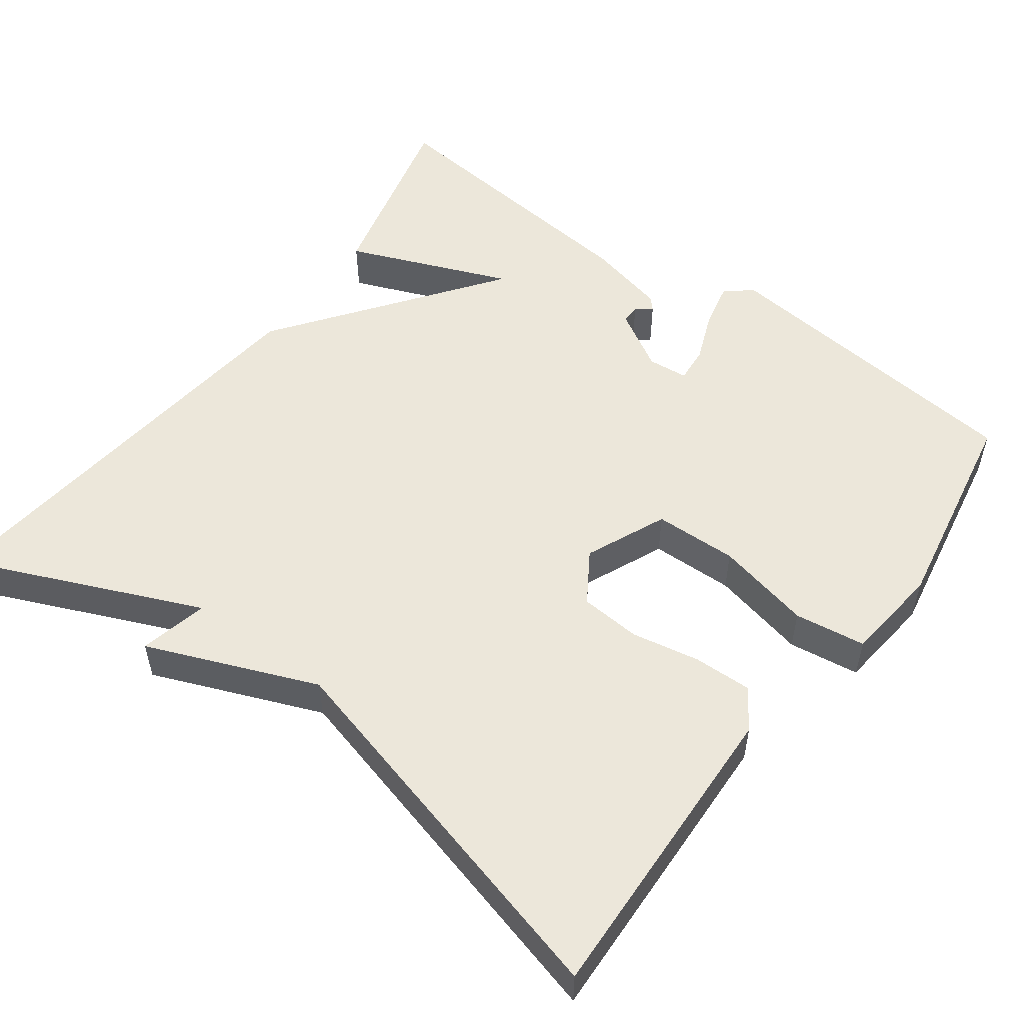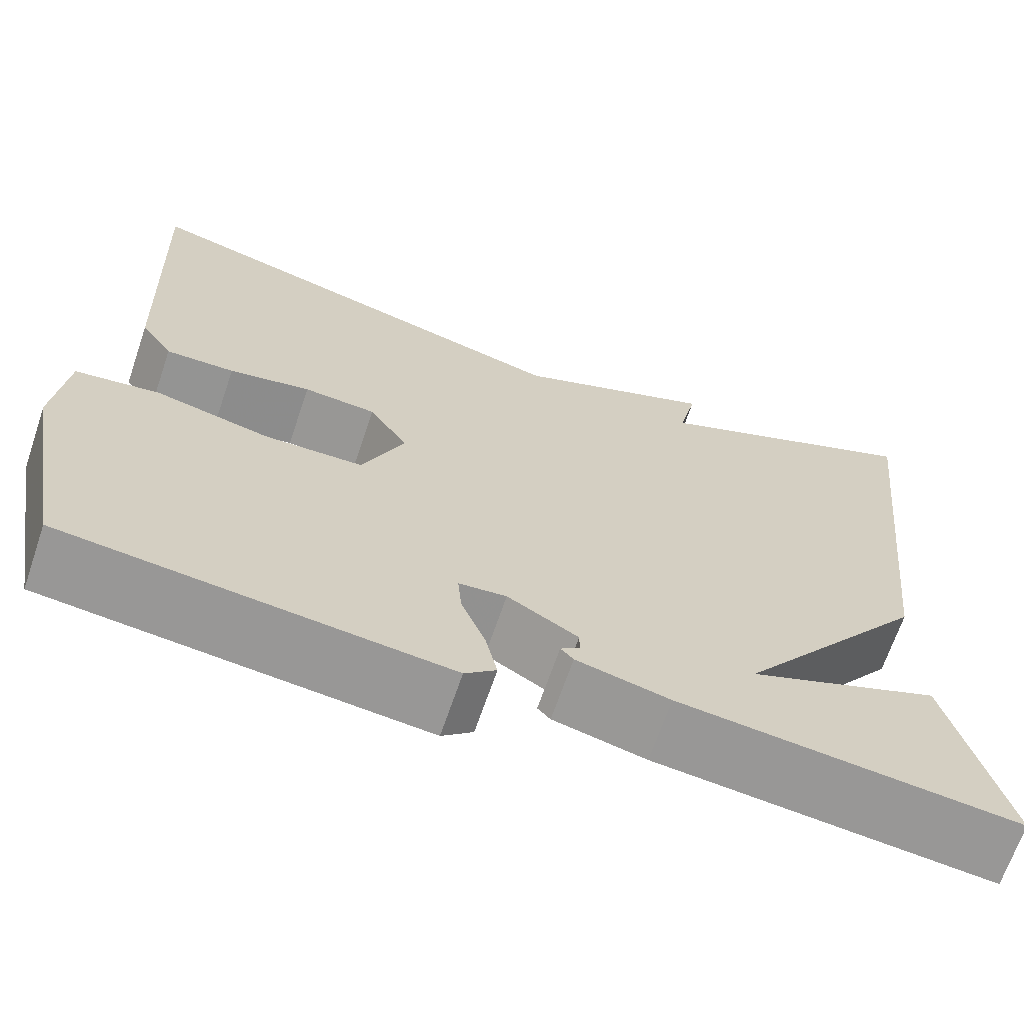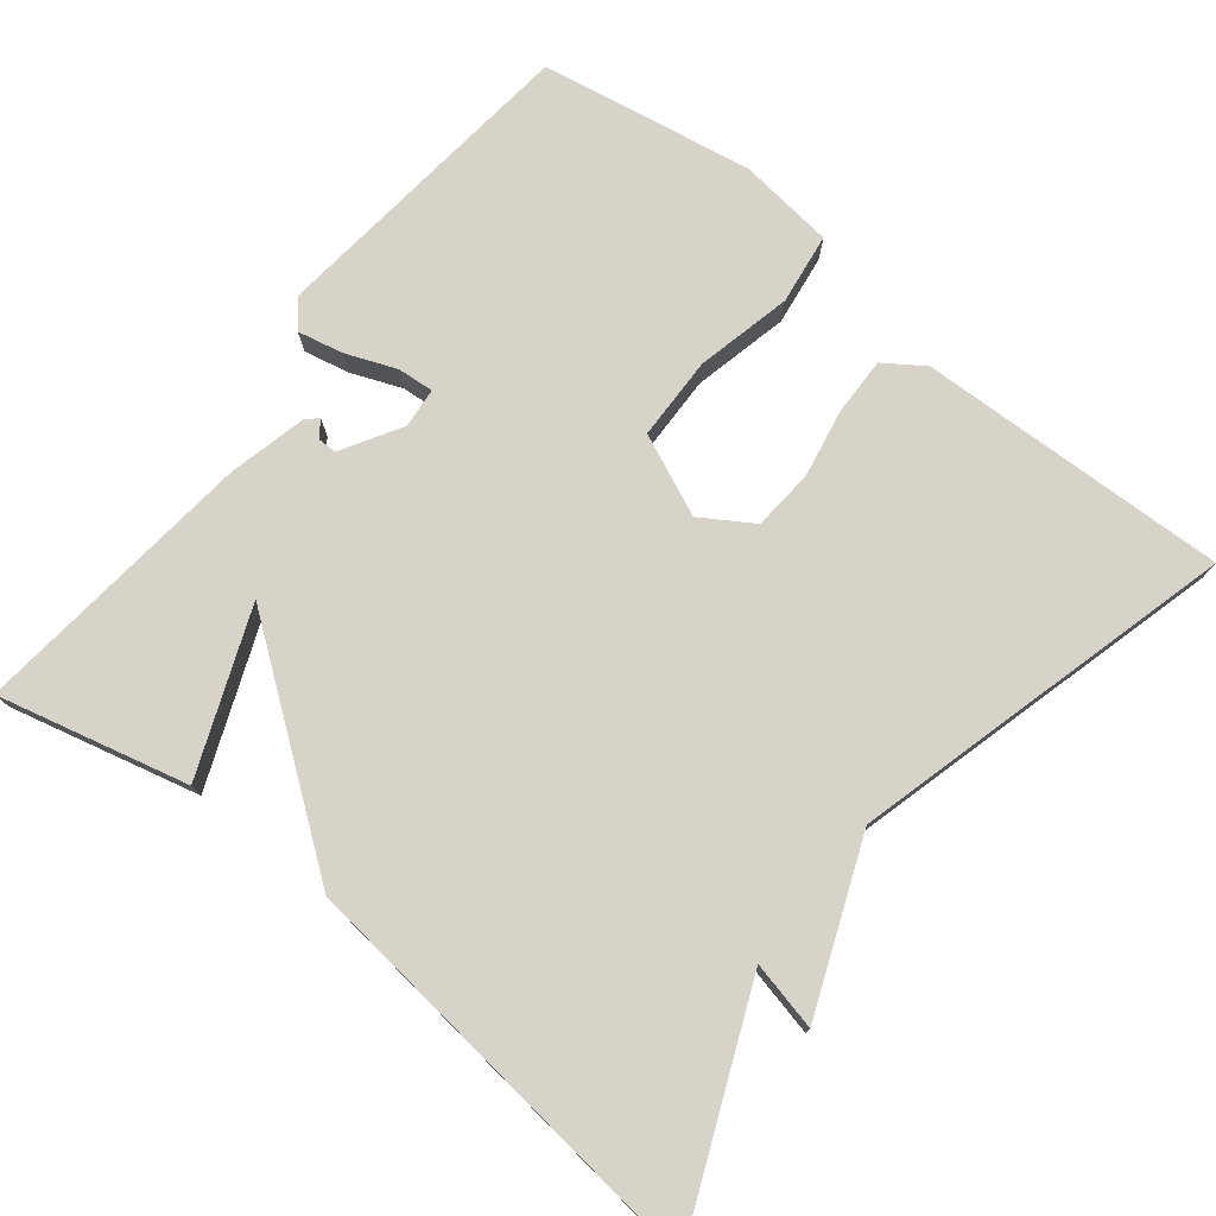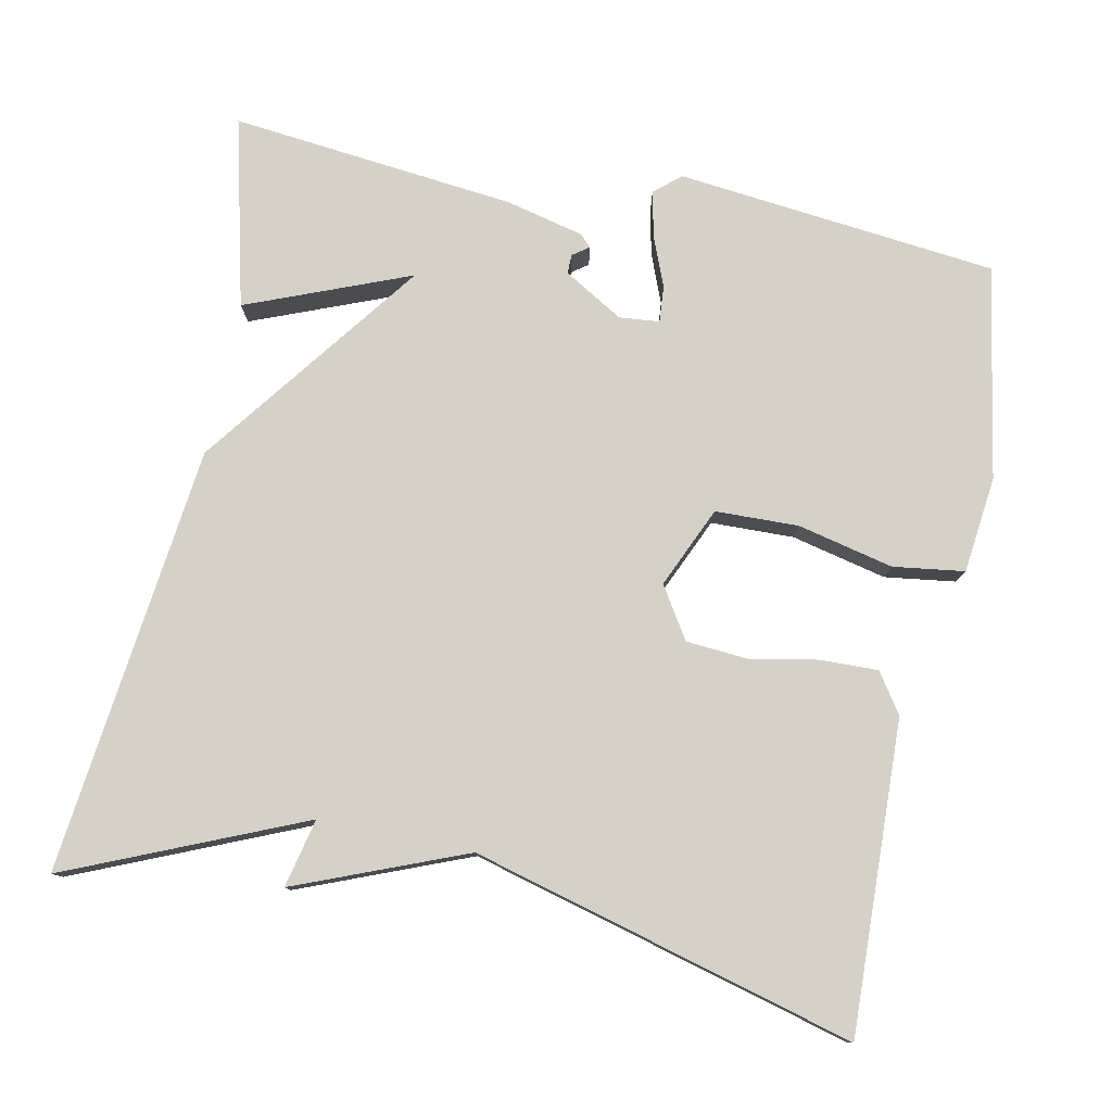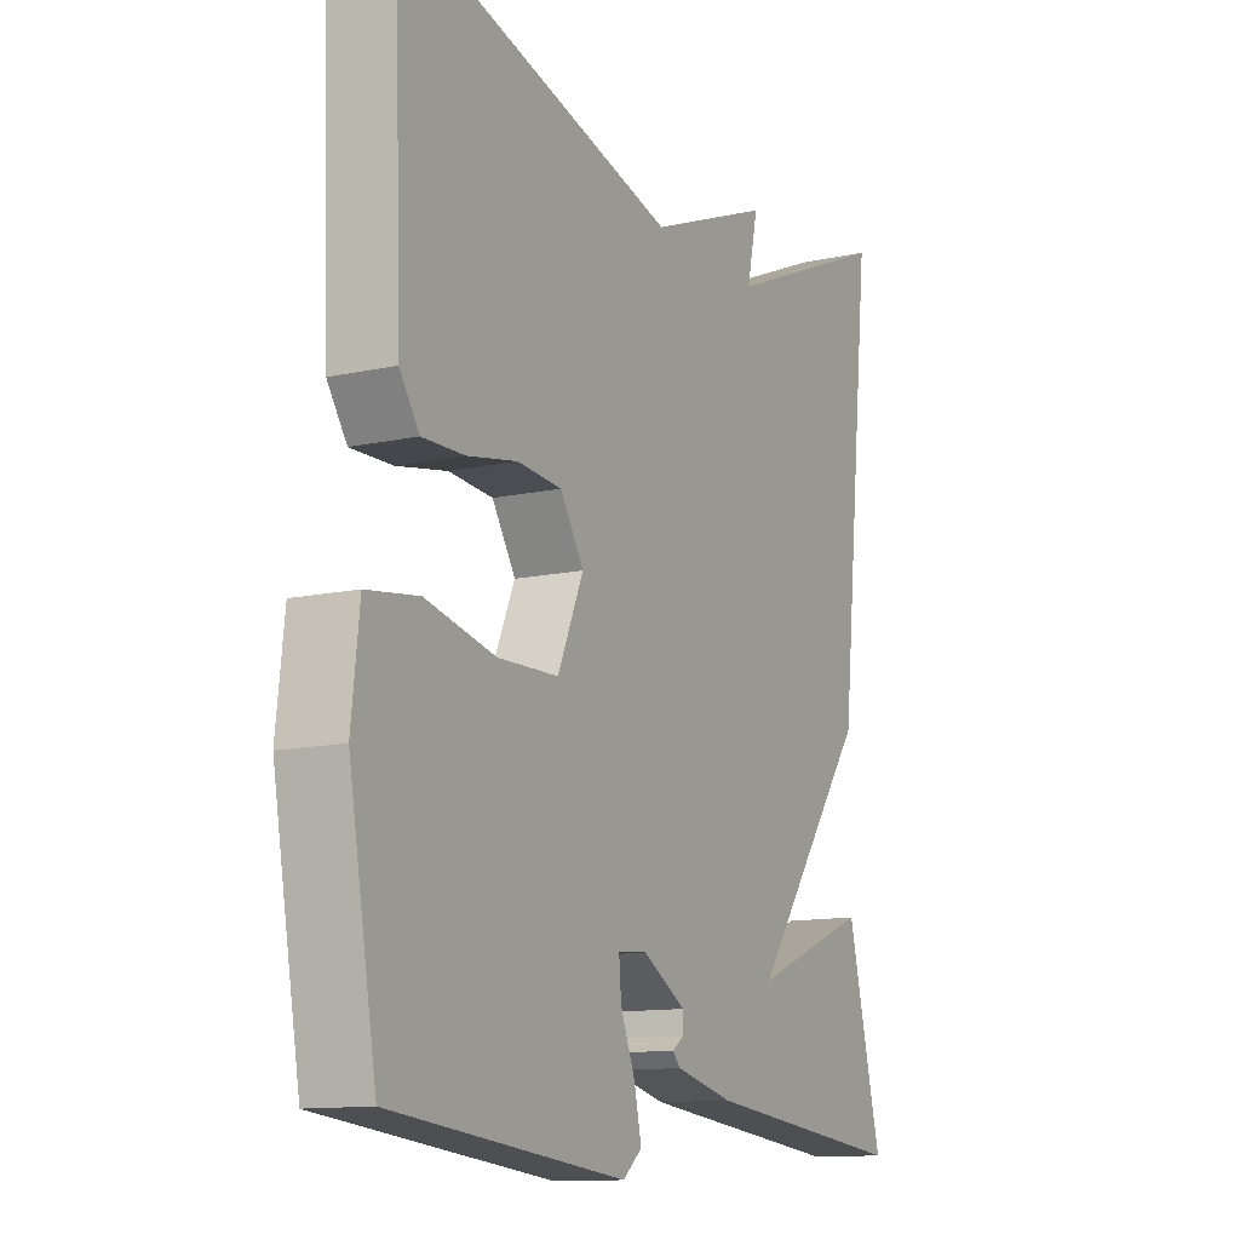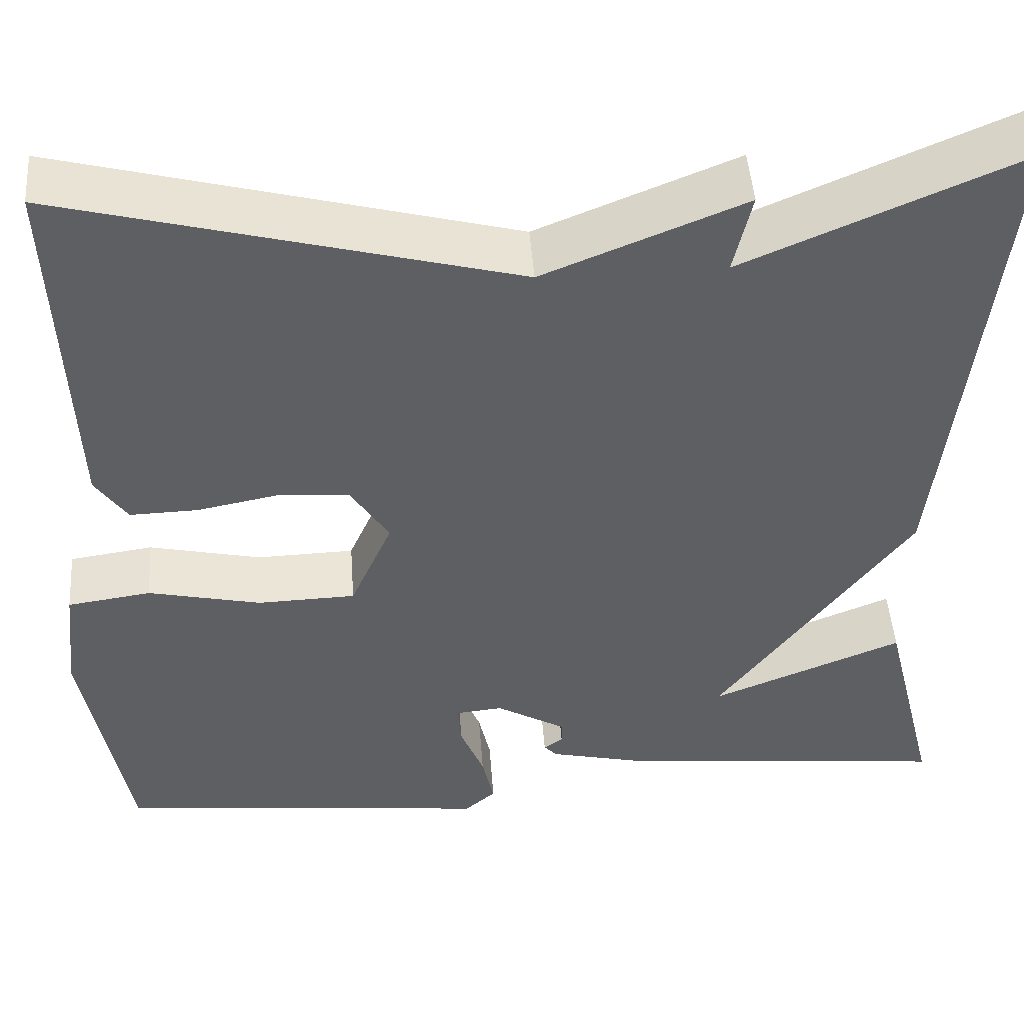
<metadata>
{"format":"obj","ext":"obj","renderer":"f3d","projection":"perspective","resolution":1024,"background":"white","views":[{"elev":53.5,"azim":36.4,"up":"+Y"},{"elev":-67.4,"azim":161.2,"up":"+Z"},{"elev":76.3,"azim":-51.3,"up":"+Y"},{"elev":78.7,"azim":11.7,"up":"+Y"},{"elev":-12.4,"azim":117.3,"up":"+Z"},{"elev":47.6,"azim":175.8,"up":"+Z"}]}
</metadata>
<code>
v -0.5 0.07 0.5
v -0.196 0.07 0.369
v -0.216 0.07 0.458
v 0.004 0.07 0.369
v 0.5 0.07 0.5
v 0.485 0.07 0.097
v 0.45 0.07 0.046
v 0.375 0.07 0.048
v 0.286 0.07 0.065
v 0.207 0.07 0.059
v 0.165 0.07 -0.007
v 0.211 0.07 -0.112
v 0.319 0.07 -0.115
v 0.443 0.07 -0.087
v 0.535 0.07 -0.1
v 0.549 0.07 -0.225
v 0.5 0.07 -0.5
v 0.085 0.07 -0.543
v 0.051 0.07 -0.514
v 0.064 0.07 -0.455
v 0.09 0.07 -0.39
v 0.094 0.07 -0.343
v 0.042 0.07 -0.338
v -0.035 0.07 -0.383
v -0.035 0.07 -0.408
v -0.014 0.07 -0.423
v -0.028 0.07 -0.438
v -0.13 0.07 -0.462
v -0.5 0.07 -0.5
v -0.439 0.07 -0.255
v -0.228 0.07 -0.34
v -0.439 0.07 -0.055
v -0.5 0 0.5
v -0.196 0 0.369
v -0.216 0 0.458
v 0.004 0 0.369
v 0.5 0 0.5
v 0.485 0 0.097
v 0.45 0 0.046
v 0.375 0 0.048
v 0.286 0 0.065
v 0.207 0 0.059
v 0.165 0 -0.007
v 0.211 0 -0.112
v 0.319 0 -0.115
v 0.443 0 -0.087
v 0.535 0 -0.1
v 0.549 0 -0.225
v 0.5 0 -0.5
v 0.085 0 -0.543
v 0.051 0 -0.514
v 0.064 0 -0.455
v 0.09 0 -0.39
v 0.094 0 -0.343
v 0.042 0 -0.338
v -0.035 0 -0.383
v -0.035 0 -0.408
v -0.014 0 -0.423
v -0.028 0 -0.438
v -0.13 0 -0.462
v -0.5 0 -0.5
v -0.439 0 -0.255
v -0.228 0 -0.34
v -0.439 0 -0.055
f 31 32 1 2
f 29 30 31
f 28 29 31
f 27 28 31
f 25 26 27 31
f 24 25 31 2
f 23 24 2
f 2 3 4
f 23 2 4
f 22 23 4
f 19 20 21
f 18 19 21
f 17 18 21
f 16 17 21
f 15 16 21
f 14 15 21
f 13 14 21
f 12 13 21 22
f 11 12 22
f 7 8 9
f 6 7 9
f 5 6 9
f 4 5 9
f 4 9 10
f 11 22 4
f 4 10 11
f 34 33 64 63
f 63 62 61
f 63 61 60
f 63 60 59
f 63 59 58 57
f 34 63 57 56
f 34 56 55
f 36 35 34
f 36 34 55
f 36 55 54
f 53 52 51
f 53 51 50
f 53 50 49
f 53 49 48
f 53 48 47
f 53 47 46
f 53 46 45
f 54 53 45 44
f 54 44 43
f 41 40 39
f 41 39 38
f 41 38 37
f 41 37 36
f 42 41 36
f 36 54 43
f 43 42 36
f 1 33 34 2
f 2 34 35 3
f 3 35 36 4
f 4 36 37 5
f 5 37 38 6
f 6 38 39 7
f 7 39 40 8
f 8 40 41 9
f 9 41 42 10
f 10 42 43 11
f 11 43 44 12
f 12 44 45 13
f 13 45 46 14
f 14 46 47 15
f 15 47 48 16
f 16 48 49 17
f 17 49 50 18
f 18 50 51 19
f 19 51 52 20
f 20 52 53 21
f 21 53 54 22
f 22 54 55 23
f 23 55 56 24
f 24 56 57 25
f 25 57 58 26
f 26 58 59 27
f 27 59 60 28
f 28 60 61 29
f 29 61 62 30
f 30 62 63 31
f 31 63 64 32
f 32 64 33 1

</code>
